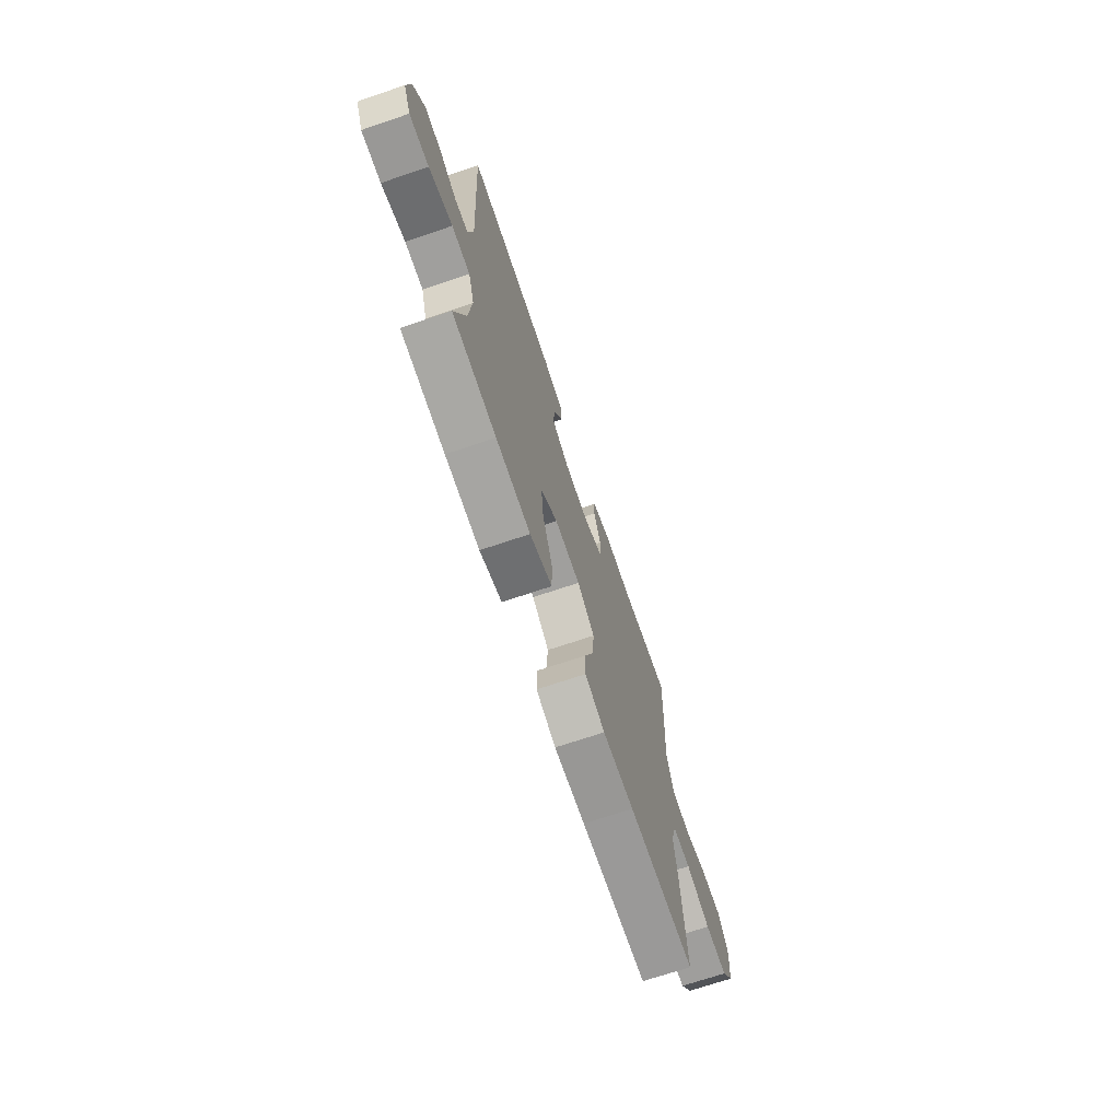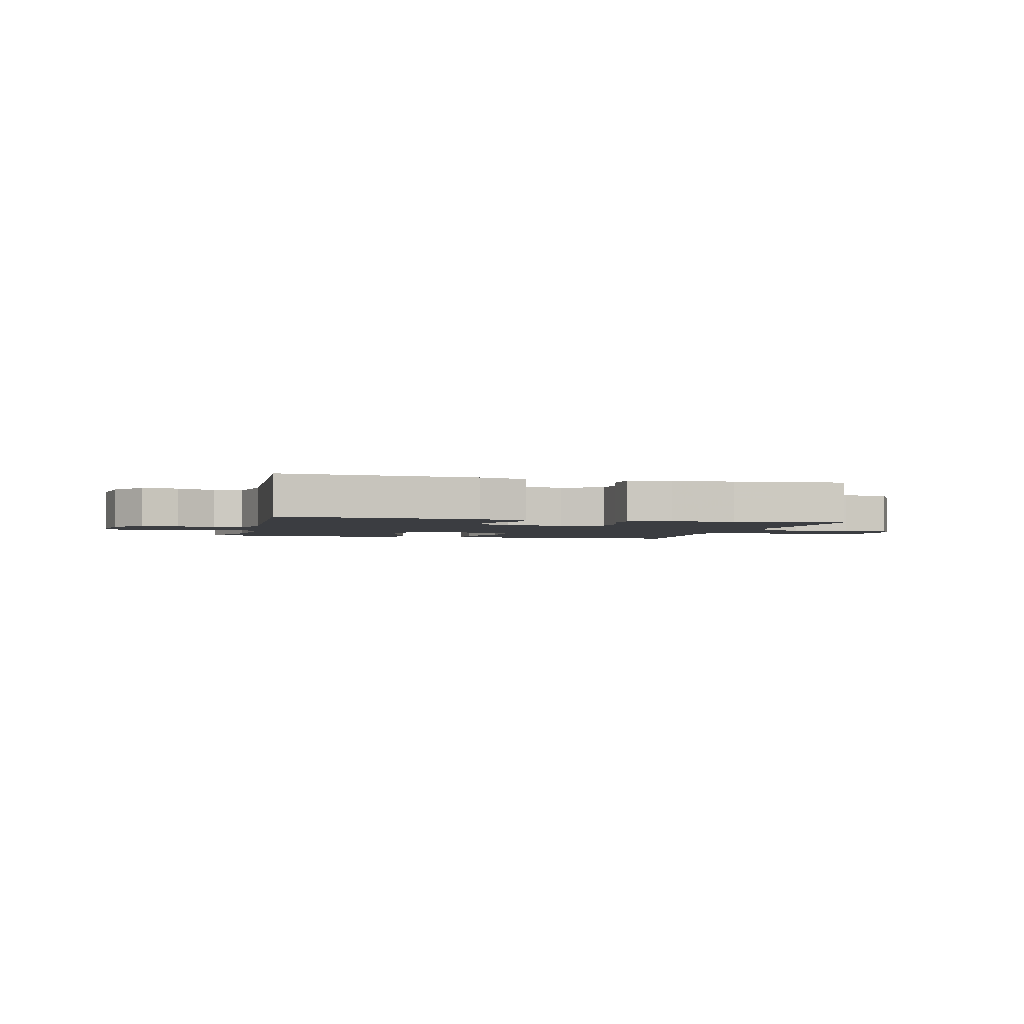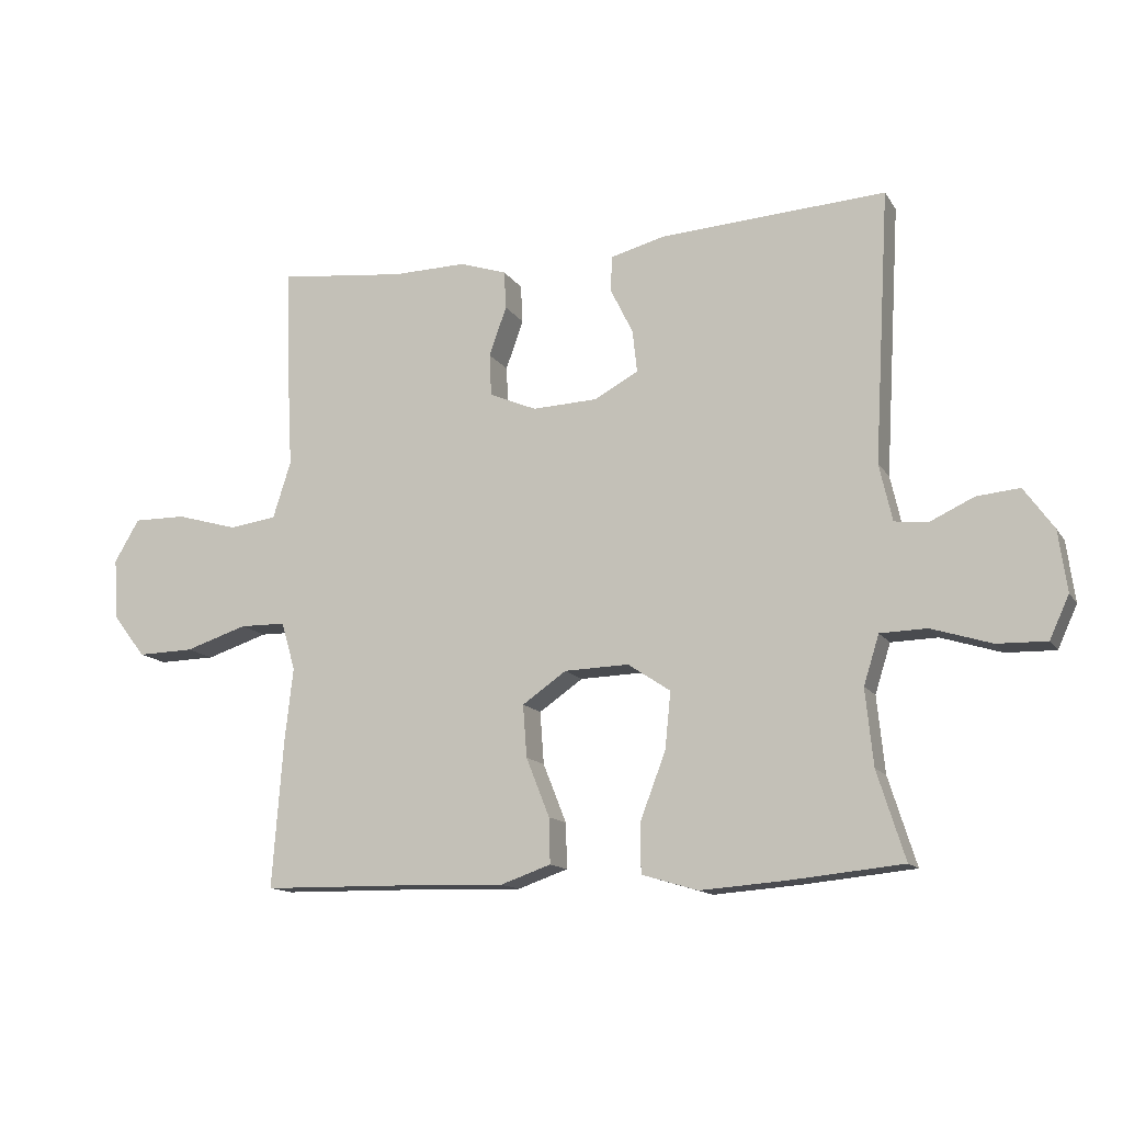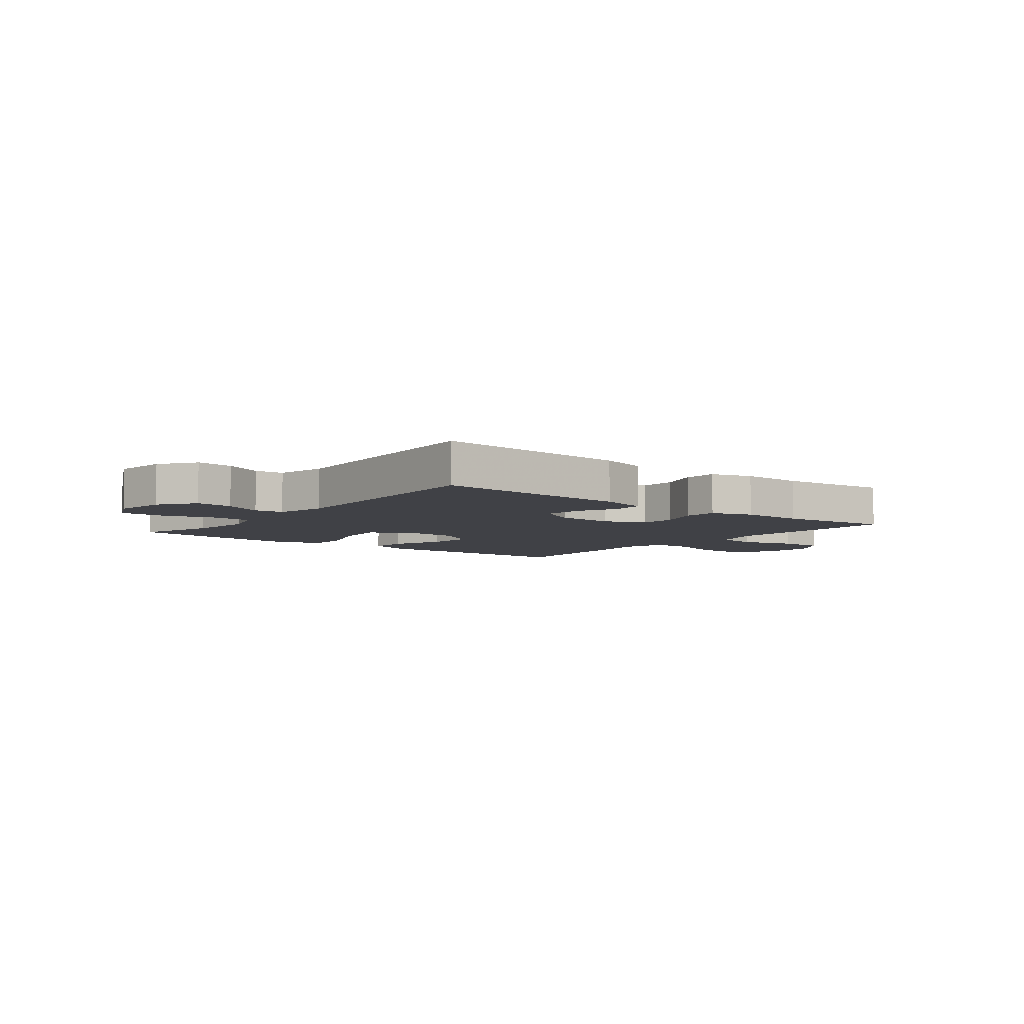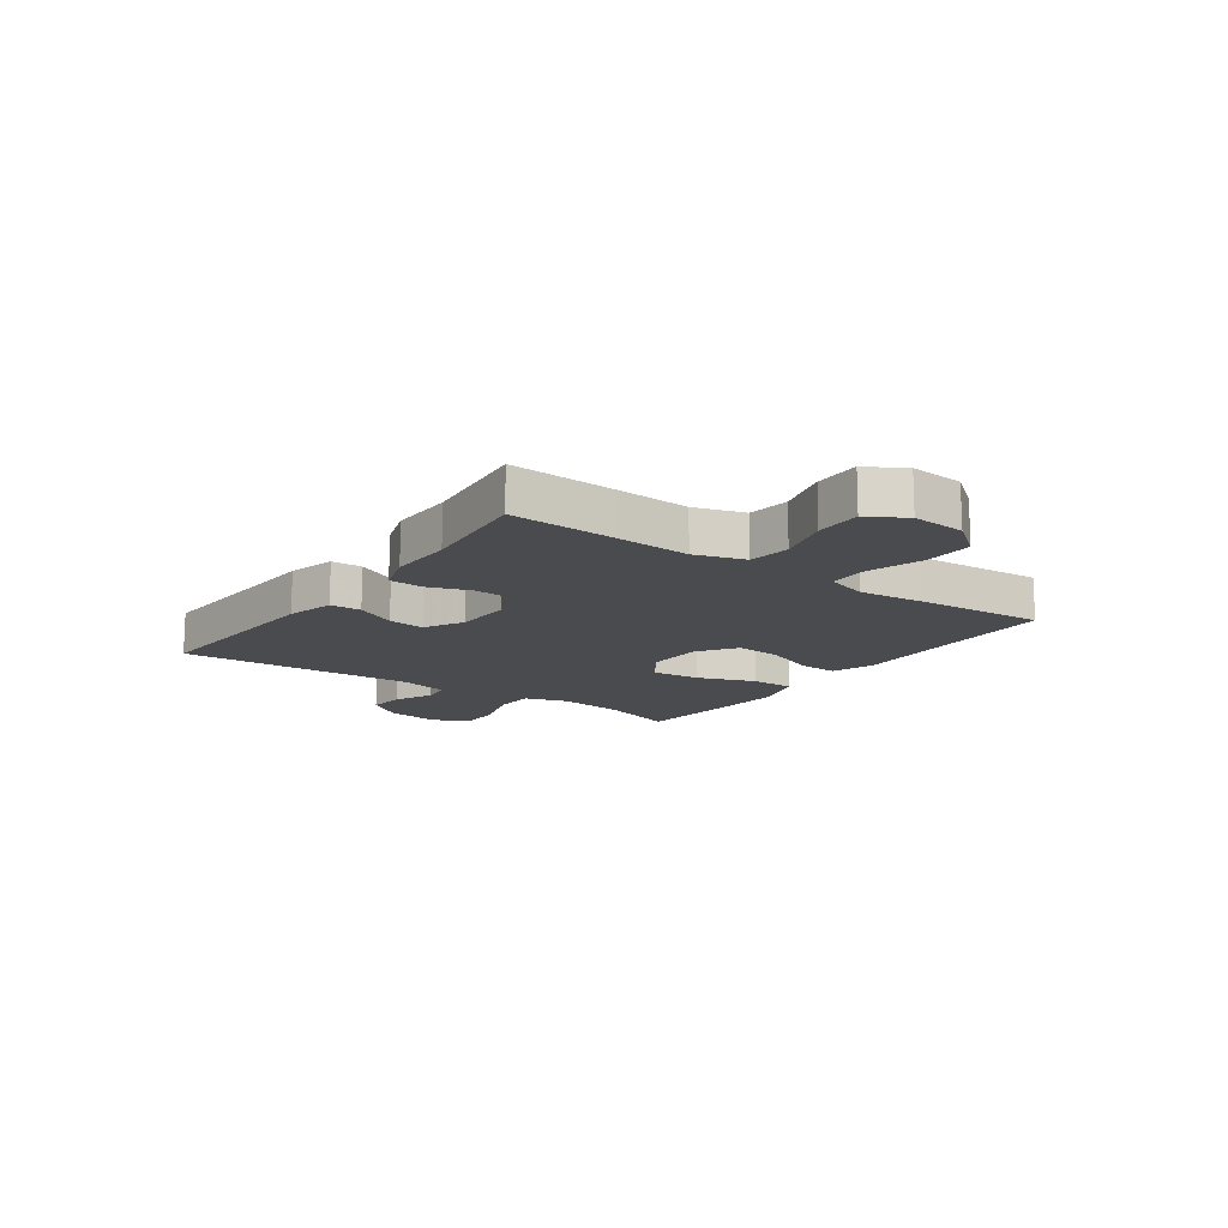
<metadata>
{"format":"obj","ext":"obj","renderer":"f3d","projection":"perspective","resolution":1024,"background":"white","views":[{"elev":-69.9,"azim":-71.3,"up":"+Z"},{"elev":-2.5,"azim":-14.5,"up":"+Y"},{"elev":-13.4,"azim":-158.9,"up":"+Z"},{"elev":-6.0,"azim":-38.6,"up":"+Y"},{"elev":-14.2,"azim":54.4,"up":"+Y"}]}
</metadata>
<code>
v 0.5 0.07 -0.5
v 0.237 0.07 -0.504
v 0.114 0.07 -0.508
v 0.036 0.07 -0.481
v 0.038 0.07 -0.411
v 0.074 0.07 -0.32
v 0.08 0.07 -0.239
v 0.012 0.07 -0.192
v -0.088 0.07 -0.189
v -0.154 0.07 -0.233
v -0.145 0.07 -0.321
v -0.106 0.07 -0.423
v -0.106 0.07 -0.501
v -0.193 0.07 -0.527
v -0.328 0.07 -0.517
v -0.5 0.07 -0.5
v -0.457 0.07 -0.364
v -0.445 0.07 -0.246
v -0.469 0.07 -0.17
v -0.541 0.07 -0.168
v -0.634 0.07 -0.197
v -0.711 0.07 -0.199
v -0.741 0.07 -0.133
v -0.728 0.07 -0.039
v -0.682 0.07 0.025
v -0.616 0.07 0.019
v -0.547 0.07 -0.013
v -0.496 0.07 -0.007
v -0.476 0.07 0.081
v -0.5 0.07 0.5
v -0.151 0.07 0.479
v -0.066 0.07 0.457
v -0.064 0.07 0.402
v -0.099 0.07 0.331
v -0.106 0.07 0.266
v -0.038 0.07 0.229
v 0.063 0.07 0.225
v 0.136 0.07 0.256
v 0.139 0.07 0.321
v 0.112 0.07 0.397
v 0.115 0.07 0.456
v 0.188 0.07 0.48
v 0.302 0.07 0.478
v 0.5 0.07 0.5
v 0.493 0.07 0.313
v 0.486 0.07 0.181
v 0.514 0.07 0.093
v 0.588 0.07 0.083
v 0.683 0.07 0.11
v 0.765 0.07 0.111
v 0.804 0.07 0.045
v 0.797 0.07 -0.05
v 0.747 0.07 -0.115
v 0.659 0.07 -0.113
v 0.563 0.07 -0.082
v 0.492 0.07 -0.083
v 0.47 0.07 -0.157
v 0.483 0.07 -0.273
v 0.5 0 -0.5
v 0.237 0 -0.504
v 0.114 0 -0.508
v 0.036 0 -0.481
v 0.038 0 -0.411
v 0.074 0 -0.32
v 0.08 0 -0.239
v 0.012 0 -0.192
v -0.088 0 -0.189
v -0.154 0 -0.233
v -0.145 0 -0.321
v -0.106 0 -0.423
v -0.106 0 -0.501
v -0.193 0 -0.527
v -0.328 0 -0.517
v -0.5 0 -0.5
v -0.457 0 -0.364
v -0.445 0 -0.246
v -0.469 0 -0.17
v -0.541 0 -0.168
v -0.634 0 -0.197
v -0.711 0 -0.199
v -0.741 0 -0.133
v -0.728 0 -0.039
v -0.682 0 0.025
v -0.616 0 0.019
v -0.547 0 -0.013
v -0.496 0 -0.007
v -0.476 0 0.081
v -0.5 0 0.5
v -0.151 0 0.479
v -0.066 0 0.457
v -0.064 0 0.402
v -0.099 0 0.331
v -0.106 0 0.266
v -0.038 0 0.229
v 0.063 0 0.225
v 0.136 0 0.256
v 0.139 0 0.321
v 0.112 0 0.397
v 0.115 0 0.456
v 0.188 0 0.48
v 0.302 0 0.478
v 0.5 0 0.5
v 0.493 0 0.313
v 0.486 0 0.181
v 0.514 0 0.093
v 0.588 0 0.083
v 0.683 0 0.11
v 0.765 0 0.111
v 0.804 0 0.045
v 0.797 0 -0.05
v 0.747 0 -0.115
v 0.659 0 -0.113
v 0.563 0 -0.082
v 0.492 0 -0.083
v 0.47 0 -0.157
v 0.483 0 -0.273
f 57 58 1 2
f 56 57 2 3
f 52 53 54 55
f 52 55 56
f 51 52 56
f 48 49 50 51
f 47 48 51 56
f 46 47 56 3
f 43 44 45 46
f 39 40 41 42
f 38 39 42 43
f 31 32 33 34
f 29 30 31 34
f 28 29 34 35
f 24 25 26 27
f 24 27 28
f 23 24 28
f 20 21 22 23
f 19 20 23 28
f 18 19 28 35
f 14 15 16 17
f 11 12 13 14
f 10 11 14 17
f 9 10 17 18
f 3 4 5 6
f 3 6 7
f 38 43 46 3
f 9 18 35 36
f 8 9 36 37
f 7 8 37 38
f 3 7 38
f 60 59 116 115
f 61 60 115 114
f 113 112 111 110
f 114 113 110
f 114 110 109
f 109 108 107 106
f 114 109 106 105
f 61 114 105 104
f 104 103 102 101
f 100 99 98 97
f 101 100 97 96
f 92 91 90 89
f 92 89 88 87
f 93 92 87 86
f 85 84 83 82
f 86 85 82
f 86 82 81
f 81 80 79 78
f 86 81 78 77
f 93 86 77 76
f 75 74 73 72
f 72 71 70 69
f 75 72 69 68
f 76 75 68 67
f 64 63 62 61
f 65 64 61
f 61 104 101 96
f 94 93 76 67
f 95 94 67 66
f 96 95 66 65
f 96 65 61
f 1 59 60 2
f 2 60 61 3
f 3 61 62 4
f 4 62 63 5
f 5 63 64 6
f 6 64 65 7
f 7 65 66 8
f 8 66 67 9
f 9 67 68 10
f 10 68 69 11
f 11 69 70 12
f 12 70 71 13
f 13 71 72 14
f 14 72 73 15
f 15 73 74 16
f 16 74 75 17
f 17 75 76 18
f 18 76 77 19
f 19 77 78 20
f 20 78 79 21
f 21 79 80 22
f 22 80 81 23
f 23 81 82 24
f 24 82 83 25
f 25 83 84 26
f 26 84 85 27
f 27 85 86 28
f 28 86 87 29
f 29 87 88 30
f 30 88 89 31
f 31 89 90 32
f 32 90 91 33
f 33 91 92 34
f 34 92 93 35
f 35 93 94 36
f 36 94 95 37
f 37 95 96 38
f 38 96 97 39
f 39 97 98 40
f 40 98 99 41
f 41 99 100 42
f 42 100 101 43
f 43 101 102 44
f 44 102 103 45
f 45 103 104 46
f 46 104 105 47
f 47 105 106 48
f 48 106 107 49
f 49 107 108 50
f 50 108 109 51
f 51 109 110 52
f 52 110 111 53
f 53 111 112 54
f 54 112 113 55
f 55 113 114 56
f 56 114 115 57
f 57 115 116 58
f 58 116 59 1

</code>
